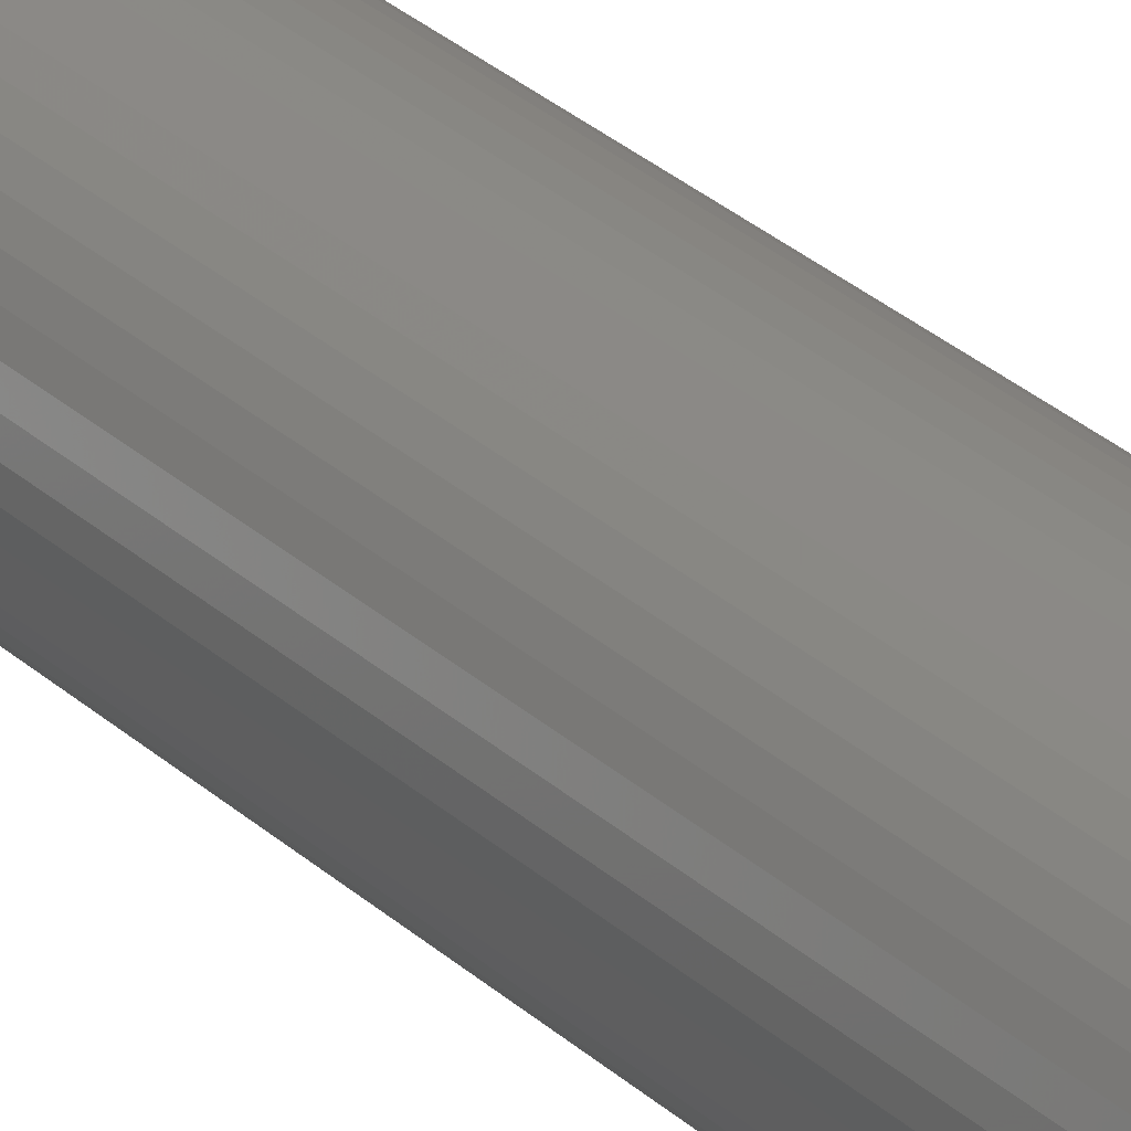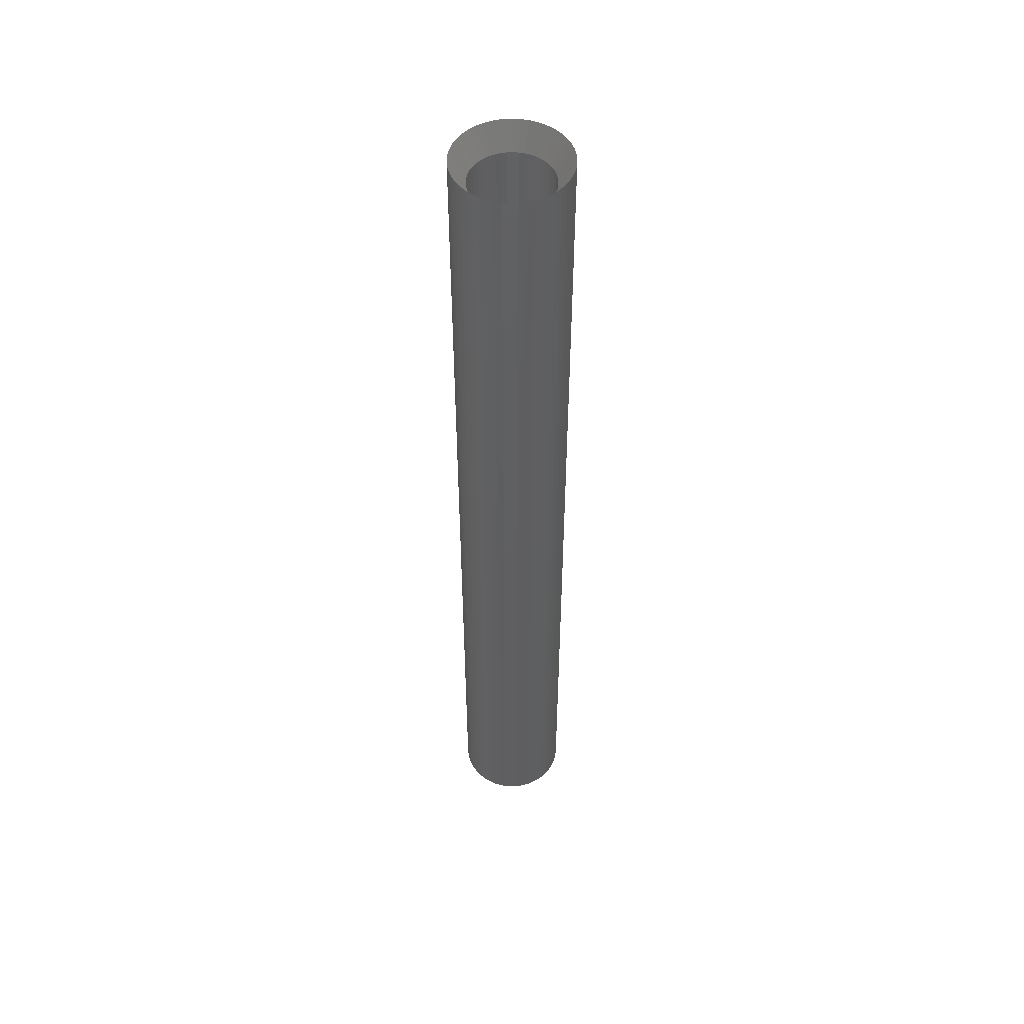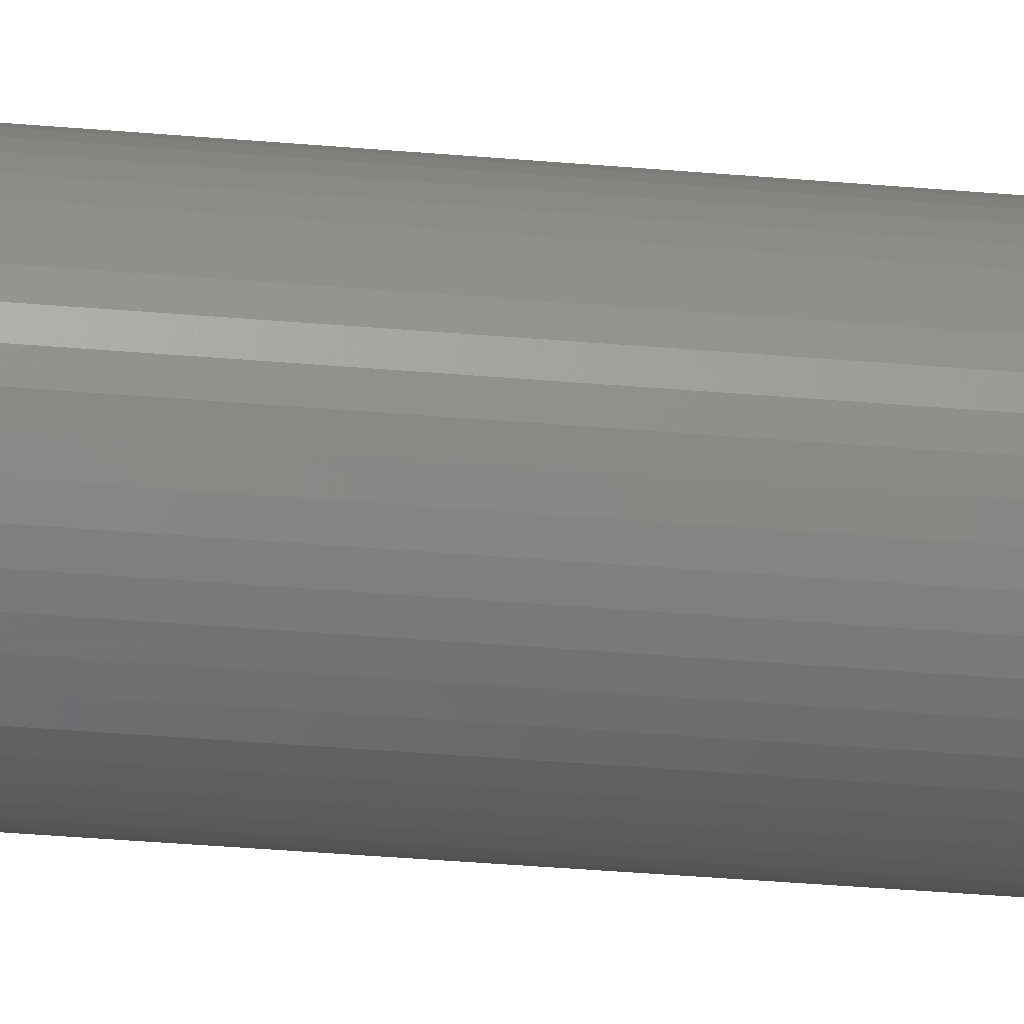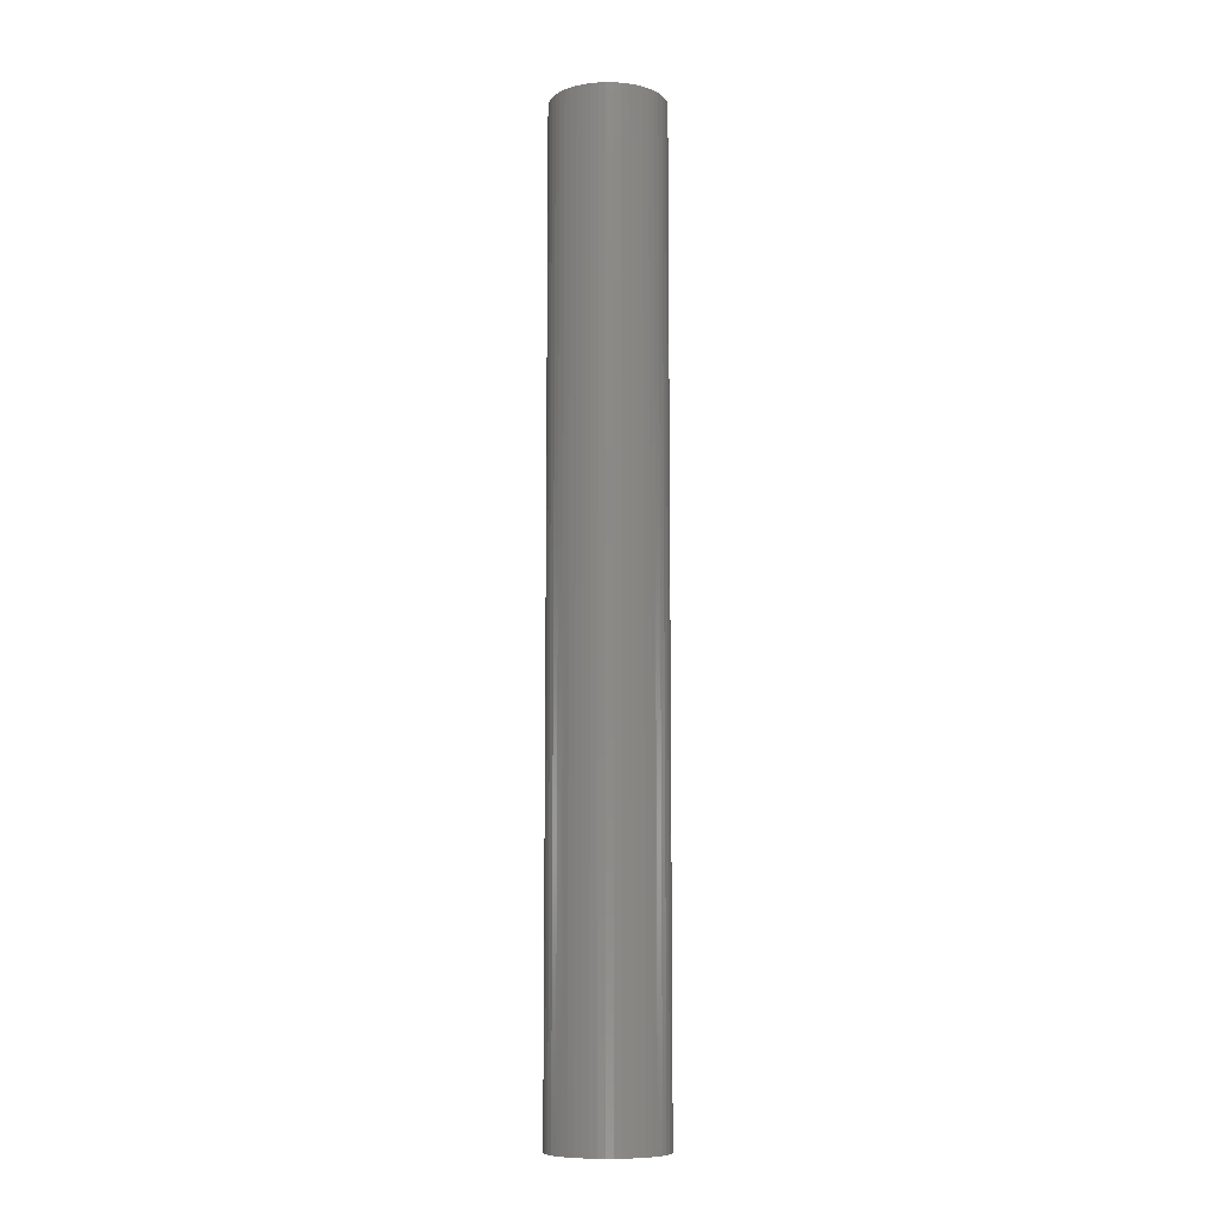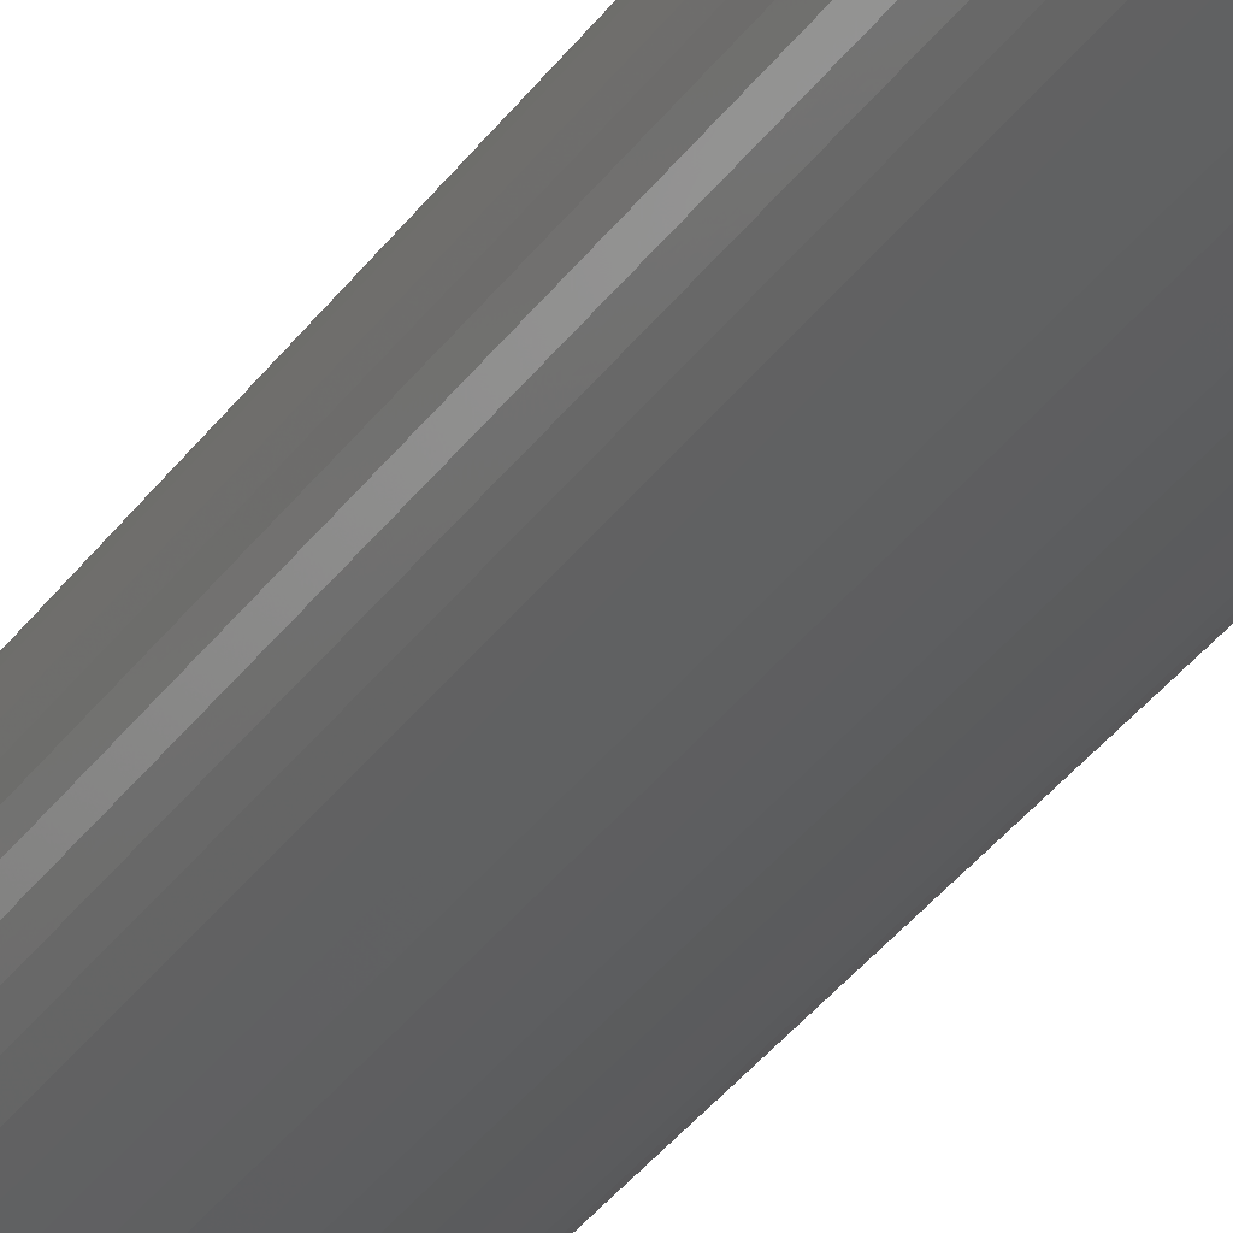
<metadata>
{"format":"stl","ext":"stl","renderer":"f3d","projection":"perspective","resolution":1024,"background":"white","views":[{"elev":28.1,"azim":-35.9,"up":"+Y"},{"elev":50.6,"azim":-16.6,"up":"+Z"},{"elev":-28.6,"azim":-98.0,"up":"+Y"},{"elev":-9.3,"azim":-167.3,"up":"+Z"},{"elev":-32.0,"azim":-28.2,"up":"+Y"}]}
</metadata>
<code>
# stl→obj: 248 verts, 504 faces
v 2.875 0 -70
v 4 0 -70
v 3.968 -0.5013 -70
v 2.852 -0.3603 -70
v 3.874 -0.9948 -70
v 3.968 0.5013 -70
v 2.785 -0.715 -70
v 3.719 -1.472 -70
v 2.852 0.3603 -70
v 2.673 -1.058 -70
v 3.505 -1.927 -70
v 3.874 0.9948 -70
v 2.519 -1.385 -70
v 3.236 -2.351 -70
v 2.785 0.715 -70
v 2.326 -1.69 -70
v 2.916 -2.738 -70
v 3.719 1.472 -70
v 2.673 1.058 -70
v 2.096 -1.968 -70
v 2.55 -3.082 -70
v 1.833 -2.215 -70
v 2.143 -3.377 -70
v 1.54 -2.427 -70
v 1.703 -3.619 -70
v 1.224 -2.601 -70
v 1.236 -3.804 -70
v 0.8884 -2.734 -70
v 0.7495 -3.929 -70
v 0.5387 -2.824 -70
v 0.2512 -3.992 -70
v 0.1805 -2.869 -70
v -0.1805 -2.869 -70
v -0.2512 -3.992 -70
v -0.5387 -2.824 -70
v -0.7495 -3.929 -70
v -0.8884 -2.734 -70
v -1.236 -3.804 -70
v -1.224 -2.601 -70
v -1.703 -3.619 -70
v -1.54 -2.427 -70
v -2.143 -3.377 -70
v -1.833 -2.215 -70
v -2.55 -3.082 -70
v -2.096 -1.968 -70
v -2.916 -2.738 -70
v -2.326 -1.69 -70
v -3.236 -2.351 -70
v -2.519 -1.385 -70
v -3.505 -1.927 -70
v -3.719 -1.472 -70
v -2.673 -1.058 -70
v 3.505 1.927 -70
v 2.519 1.385 -70
v 3.236 2.351 -70
v 2.326 1.69 -70
v 2.916 2.738 -70
v 2.096 1.968 -70
v 2.55 3.082 -70
v 1.833 2.215 -70
v 2.143 3.377 -70
v 1.54 2.427 -70
v 1.703 3.619 -70
v 1.224 2.601 -70
v 1.236 3.804 -70
v 0.8884 2.734 -70
v 0.7495 3.929 -70
v 0.5387 2.824 -70
v 0.2512 3.992 -70
v 0.1805 2.869 -70
v -0.1805 2.869 -70
v -0.2512 3.992 -70
v -0.5387 2.824 -70
v -0.7495 3.929 -70
v -0.8884 2.734 -70
v -1.236 3.804 -70
v -1.224 2.601 -70
v -1.703 3.619 -70
v -1.54 2.427 -70
v -2.143 3.377 -70
v -1.833 2.215 -70
v -2.55 3.082 -70
v -2.096 1.968 -70
v -2.916 2.738 -70
v -2.326 1.69 -70
v -3.236 2.351 -70
v -2.519 1.385 -70
v -3.505 1.927 -70
v -2.673 1.058 -70
v -3.719 1.472 -70
v -2.785 0.715 -70
v -3.874 0.9948 -70
v -2.852 0.3603 -70
v -3.968 0.5013 -70
v -2.875 0 -70
v -2.785 -0.715 -70
v -3.874 -0.9948 -70
v -2.852 -0.3603 -70
v -3.968 -0.5013 -70
v -4 0 -70
v 2.096 -1.968 -3.9
v 2.916 -2.738 -2.162
v 3.108 -2.505 -2.162
v 4 0 -2.162
v 3.981 0.3015 -2.162
v 2.875 0 -3.9
v 2.852 0.3603 -3.9
v 3.968 0.5013 -2.162
v 2.852 -0.3603 -3.9
v 3.981 -0.3015 -2.162
v 3.968 -0.5013 -2.162
v -2.785 -0.715 -3.9
v -3.968 -0.5013 -2.162
v -3.931 -0.698 -2.162
v -2.852 -0.3603 -3.9
v 0.1805 -2.869 -3.9
v 0.2512 -3.992 -2.162
v 0.4498 -3.967 -2.162
v 0.5387 -2.824 -3.9
v -0.5387 2.824 -3.9
v -0.4498 3.967 -2.162
v -0.7495 3.929 -2.162
v 1.833 2.215 -3.9
v 2.388 3.2 -2.162
v 1.54 2.427 -3.9
v 2.55 3.082 -2.162
v 3.781 -1.282 -2.162
v 3.874 -0.9948 -2.162
v 2.785 -0.715 -3.9
v -2.916 -2.738 -2.162
v -2.096 -1.968 -3.9
v -3.108 -2.505 -2.162
v -2.143 -3.377 -2.162
v -1.54 -2.427 -3.9
v -2.388 -3.2 -2.162
v -3.343 2.182 -2.162
v -2.326 1.69 -3.9
v -3.236 2.351 -2.162
v -2.519 1.385 -3.9
v 2.673 -1.058 -3.9
v 3.719 -1.472 -2.162
v 2.519 -1.385 -3.9
v 3.634 -1.654 -2.162
v 1.54 -2.427 -3.9
v 1.968 -3.474 -2.162
v 2.143 -3.377 -2.162
v 1.224 -2.601 -3.9
v 1.703 -3.619 -2.162
v -1.224 -2.601 -3.9
v -1.703 -3.619 -2.162
v -1.422 -3.731 -2.162
v -3.236 -2.351 -2.162
v -2.326 -1.69 -3.9
v 0.5387 2.824 -3.9
v 0.7495 3.929 -2.162
v 0.4498 3.967 -2.162
v 2.519 1.385 -3.9
v 3.505 1.927 -2.162
v 3.343 2.182 -2.162
v 3.931 -0.698 -2.162
v 3.505 -1.927 -2.162
v 3.343 -2.182 -2.162
v 2.326 -1.69 -3.9
v 3.236 -2.351 -2.162
v 2.55 -3.082 -2.162
v 2.77 -2.875 -2.162
v 1.833 -2.215 -3.9
v 2.388 -3.2 -2.162
v 1.422 -3.731 -2.162
v 0.8884 -2.734 -3.9
v 1.042 -3.854 -2.162
v 1.236 -3.804 -2.162
v -0.7495 -3.929 -2.162
v -0.5387 -2.824 -3.9
v -1.042 -3.854 -2.162
v -1.833 -2.215 -3.9
v -2.55 -3.082 -2.162
v -2.519 -1.385 -3.9
v -3.505 -1.927 -2.162
v -3.343 -2.182 -2.162
v -3.634 -1.654 -2.162
v -3.781 -1.282 -2.162
v -2.673 -1.058 -3.9
v -3.719 -1.472 -2.162
v -1.224 2.601 -3.9
v -1.703 3.619 -2.162
v -1.968 3.474 -2.162
v -2.096 1.968 -3.9
v -2.916 2.738 -2.162
v -3.108 2.505 -2.162
v -3.968 0.5013 -2.162
v -2.785 0.715 -3.9
v -3.931 0.698 -2.162
v -2.852 0.3603 -3.9
v -3.981 -0.3015 -2.162
v -2.875 0 -3.9
v -4 0 -2.162
v -0.1805 2.869 -3.9
v 0.2512 3.992 -2.162
v -0.2512 3.992 -2.162
v 0.1805 2.869 -3.9
v 3.634 1.654 -2.162
v 0.7495 -3.929 -2.162
v -3.874 -0.9948 -2.162
v -1.236 -3.804 -2.162
v -0.8884 -2.734 -3.9
v -1.968 -3.474 -2.162
v -0.2512 -3.992 -2.162
v -0.1805 -2.869 -3.9
v -2.77 -2.875 -2.162
v -1.042 3.854 -2.162
v -1.54 2.427 -3.9
v -2.143 3.377 -2.162
v -1.833 2.215 -3.9
v -2.55 3.082 -2.162
v -2.77 2.875 -2.162
v -3.874 0.9948 -2.162
v -3.781 1.282 -2.162
v -3.719 1.472 -2.162
v -3.634 1.654 -2.162
v -2.673 1.058 -3.9
v 0.8884 2.734 -3.9
v 1.042 3.854 -2.162
v 1.236 3.804 -2.162
v 3.719 1.472 -2.162
v 2.673 1.058 -3.9
v 2.916 2.738 -2.162
v 2.096 1.968 -3.9
v 3.108 2.505 -2.162
v -0.4498 -3.967 -2.162
v -2.388 3.2 -2.162
v -1.422 3.731 -2.162
v -3.505 1.927 -2.162
v -3.981 0.3015 -2.162
v 1.224 2.601 -3.9
v 1.703 3.619 -2.162
v 1.422 3.731 -2.162
v 3.874 0.9948 -2.162
v 2.785 0.715 -3.9
v 3.931 0.698 -2.162
v 2.77 2.875 -2.162
v 3.236 2.351 -2.162
v 2.326 1.69 -3.9
v -1.236 3.804 -2.162
v -0.8884 2.734 -3.9
v 2.143 3.377 -2.162
v 3.781 1.282 -2.162
v 1.968 3.474 -2.162
f 1 2 3
f 4 3 5
f 2 1 6
f 7 5 8
f 9 6 1
f 10 8 11
f 6 9 12
f 13 11 14
f 15 12 9
f 16 14 17
f 12 15 18
f 19 18 15
f 3 4 1
f 5 7 4
f 8 10 7
f 20 17 21
f 11 13 10
f 14 16 13
f 22 21 23
f 17 20 16
f 21 22 20
f 24 23 25
f 23 24 22
f 26 25 27
f 25 26 24
f 27 28 26
f 29 28 27
f 29 30 28
f 31 30 29
f 31 32 30
f 31 33 32
f 34 33 31
f 34 35 33
f 36 35 34
f 36 37 35
f 38 37 36
f 37 38 39
f 40 39 38
f 39 40 41
f 42 41 40
f 41 42 43
f 44 43 42
f 43 44 45
f 46 45 44
f 45 46 47
f 48 47 46
f 47 48 49
f 50 49 48
f 51 52 50
f 49 50 52
f 18 19 53
f 54 53 19
f 53 54 55
f 56 55 54
f 55 56 57
f 58 57 56
f 57 58 59
f 60 59 58
f 59 60 61
f 62 61 60
f 61 62 63
f 64 63 62
f 63 64 65
f 66 65 64
f 66 67 65
f 68 67 66
f 68 69 67
f 70 69 68
f 71 69 70
f 71 72 69
f 73 72 71
f 73 74 72
f 75 74 73
f 76 75 77
f 75 76 74
f 78 77 79
f 77 78 76
f 80 79 81
f 82 81 83
f 79 80 78
f 84 83 85
f 86 85 87
f 81 82 80
f 88 87 89
f 90 89 91
f 92 91 93
f 83 84 82
f 94 93 95
f 52 51 96
f 97 96 51
f 85 86 84
f 96 97 98
f 87 88 86
f 99 98 97
f 89 90 88
f 98 99 95
f 91 92 90
f 100 95 99
f 93 94 92
f 95 100 94
f 101 102 103
f 104 105 106
f 107 105 108
f 105 107 106
f 109 110 106
f 109 111 110
f 112 113 114
f 113 112 115
f 116 117 118
f 116 118 119
f 117 116 117
f 120 121 122
f 123 124 125
f 124 123 126
f 127 128 129
f 110 104 106
f 130 131 132
f 133 134 135
f 136 137 138
f 137 136 139
f 140 127 129
f 127 140 141
f 142 141 140
f 141 142 143
f 144 145 146
f 145 144 147
f 148 145 147
f 149 150 151
f 152 131 153
f 131 152 132
f 154 155 156
f 157 158 159
f 129 111 109
f 111 129 160
f 129 128 160
f 161 142 162
f 161 143 142
f 163 162 142
f 162 163 164
f 101 164 163
f 164 101 103
f 165 166 167
f 167 168 165
f 168 167 144
f 169 148 147
f 170 171 172
f 171 170 119
f 173 174 175
f 176 135 134
f 135 176 177
f 178 179 180
f 179 178 181
f 182 183 112
f 183 182 184
f 185 186 187
f 188 189 190
f 191 192 193
f 192 191 194
f 195 196 197
f 198 199 200
f 199 198 201
f 202 158 157
f 203 171 119
f 203 119 118
f 144 146 168
f 101 166 102
f 166 101 167
f 182 112 204
f 204 112 114
f 149 205 206
f 205 149 151
f 150 149 207
f 134 207 149
f 207 134 133
f 116 208 117
f 208 116 209
f 131 210 176
f 210 131 130
f 177 176 210
f 180 153 178
f 153 180 152
f 120 122 211
f 212 187 213
f 187 212 185
f 214 215 216
f 188 216 189
f 216 188 214
f 192 217 193
f 192 218 217
f 219 139 220
f 139 219 221
f 222 223 154
f 223 222 224
f 201 199 199
f 199 201 156
f 156 201 154
f 198 200 121
f 198 121 120
f 200 198 200
f 157 225 202
f 225 157 226
f 227 228 229
f 147 172 169
f 172 147 170
f 184 178 183
f 178 184 181
f 206 175 174
f 175 206 205
f 230 174 173
f 209 208 208
f 208 209 230
f 230 209 174
f 212 213 231
f 232 186 185
f 214 231 215
f 231 214 212
f 139 233 220
f 233 139 136
f 196 234 197
f 234 194 191
f 194 234 196
f 235 236 237
f 223 155 154
f 238 239 240
f 239 108 240
f 108 239 107
f 228 241 123
f 241 228 227
f 241 126 123
f 228 242 229
f 242 228 243
f 243 159 242
f 159 243 157
f 185 244 232
f 244 185 245
f 245 211 244
f 211 245 120
f 138 188 190
f 188 138 137
f 218 221 219
f 221 218 192
f 195 115 196
f 113 115 195
f 235 224 222
f 224 235 237
f 246 125 124
f 226 247 225
f 247 226 239
f 238 247 239
f 248 236 235
f 125 248 235
f 248 125 246
f 1 107 9
f 107 1 106
f 196 93 194
f 93 196 95
f 71 201 198
f 201 71 70
f 32 209 116
f 209 32 33
f 60 228 123
f 228 60 58
f 83 214 188
f 214 83 81
f 77 245 185
f 245 77 75
f 16 142 13
f 142 16 163
f 19 157 54
f 157 19 226
f 9 239 15
f 239 9 107
f 66 235 222
f 235 66 64
f 68 222 154
f 222 68 66
f 64 125 235
f 125 64 62
f 221 87 139
f 87 221 89
f 192 89 221
f 89 192 91
f 73 198 120
f 198 73 71
f 131 47 153
f 47 131 45
f 30 116 119
f 116 30 32
f 26 170 147
f 170 26 28
f 15 226 19
f 226 15 239
f 56 228 58
f 228 56 243
f 54 243 56
f 243 54 157
f 70 154 201
f 154 70 68
f 62 123 125
f 123 62 60
f 139 85 137
f 85 139 87
f 137 83 188
f 83 137 85
f 194 91 192
f 91 194 93
f 79 185 212
f 185 79 77
f 81 212 214
f 212 81 79
f 75 120 245
f 120 75 73
f 20 167 101
f 167 20 22
f 7 109 4
f 109 7 129
f 13 140 10
f 140 13 142
f 20 163 16
f 163 20 101
f 4 106 1
f 106 4 109
f 43 131 176
f 131 43 45
f 153 49 178
f 49 153 47
f 183 96 112
f 96 183 52
f 28 119 170
f 119 28 30
f 22 144 167
f 144 22 24
f 24 147 144
f 147 24 26
f 10 129 7
f 129 10 140
f 33 174 209
f 174 33 35
f 41 176 134
f 176 41 43
f 37 149 206
f 149 37 39
f 39 134 149
f 134 39 41
f 35 206 174
f 206 35 37
f 178 52 183
f 52 178 49
f 112 98 115
f 98 112 96
f 115 95 196
f 95 115 98
f 105 6 108
f 104 6 105
f 6 104 2
f 94 234 191
f 100 234 94
f 234 100 197
f 199 200 199
f 199 200 200
f 69 200 199
f 200 69 72
f 208 117 208
f 208 117 117
f 34 117 208
f 117 34 31
f 57 241 227
f 57 126 241
f 126 57 59
f 82 216 215
f 82 189 216
f 189 82 84
f 76 232 244
f 76 186 232
f 186 76 78
f 202 53 158
f 225 53 202
f 53 225 18
f 159 55 242
f 158 55 159
f 55 158 53
f 63 237 236
f 63 224 237
f 224 63 65
f 65 223 224
f 65 155 223
f 155 65 67
f 59 124 126
f 59 246 124
f 246 59 61
f 86 136 138
f 88 136 86
f 136 88 233
f 84 190 189
f 86 190 84
f 190 86 138
f 90 218 219
f 90 217 218
f 92 217 90
f 186 213 187
f 78 213 186
f 213 78 80
f 122 74 211
f 74 244 211
f 244 74 76
f 117 31 118
f 31 203 118
f 203 31 29
f 247 18 225
f 238 18 247
f 18 238 12
f 240 12 238
f 108 12 240
f 12 108 6
f 229 57 227
f 242 57 229
f 57 242 55
f 67 156 155
f 67 199 156
f 199 67 69
f 88 220 233
f 90 220 88
f 220 90 219
f 92 193 217
f 92 191 193
f 94 191 92
f 200 72 121
f 72 122 121
f 122 72 74
f 110 2 104
f 111 2 110
f 2 111 3
f 103 14 164
f 102 14 103
f 14 102 17
f 127 5 128
f 141 5 127
f 5 141 8
f 160 3 111
f 128 3 160
f 3 128 5
f 46 210 130
f 46 177 210
f 177 46 44
f 27 169 172
f 27 148 169
f 148 27 25
f 246 236 248
f 61 236 246
f 236 61 63
f 80 231 213
f 80 215 231
f 215 80 82
f 148 146 145
f 25 146 148
f 146 25 23
f 162 11 161
f 164 11 162
f 11 164 14
f 48 132 152
f 46 132 48
f 132 46 130
f 51 181 184
f 51 179 181
f 50 179 51
f 97 182 204
f 97 184 182
f 51 184 97
f 100 195 197
f 99 195 100
f 195 99 113
f 203 29 171
f 29 172 171
f 172 29 27
f 21 166 165
f 21 102 166
f 102 21 17
f 23 168 146
f 23 165 168
f 165 23 21
f 143 8 141
f 161 8 143
f 8 161 11
f 36 230 173
f 36 208 230
f 208 36 34
f 38 175 205
f 38 173 175
f 173 38 36
f 50 180 179
f 48 180 50
f 180 48 152
f 99 114 113
f 97 114 99
f 114 97 204
f 133 150 207
f 42 150 133
f 150 42 40
f 44 135 177
f 44 133 135
f 133 44 42
f 40 151 150
f 40 205 151
f 205 40 38

</code>
